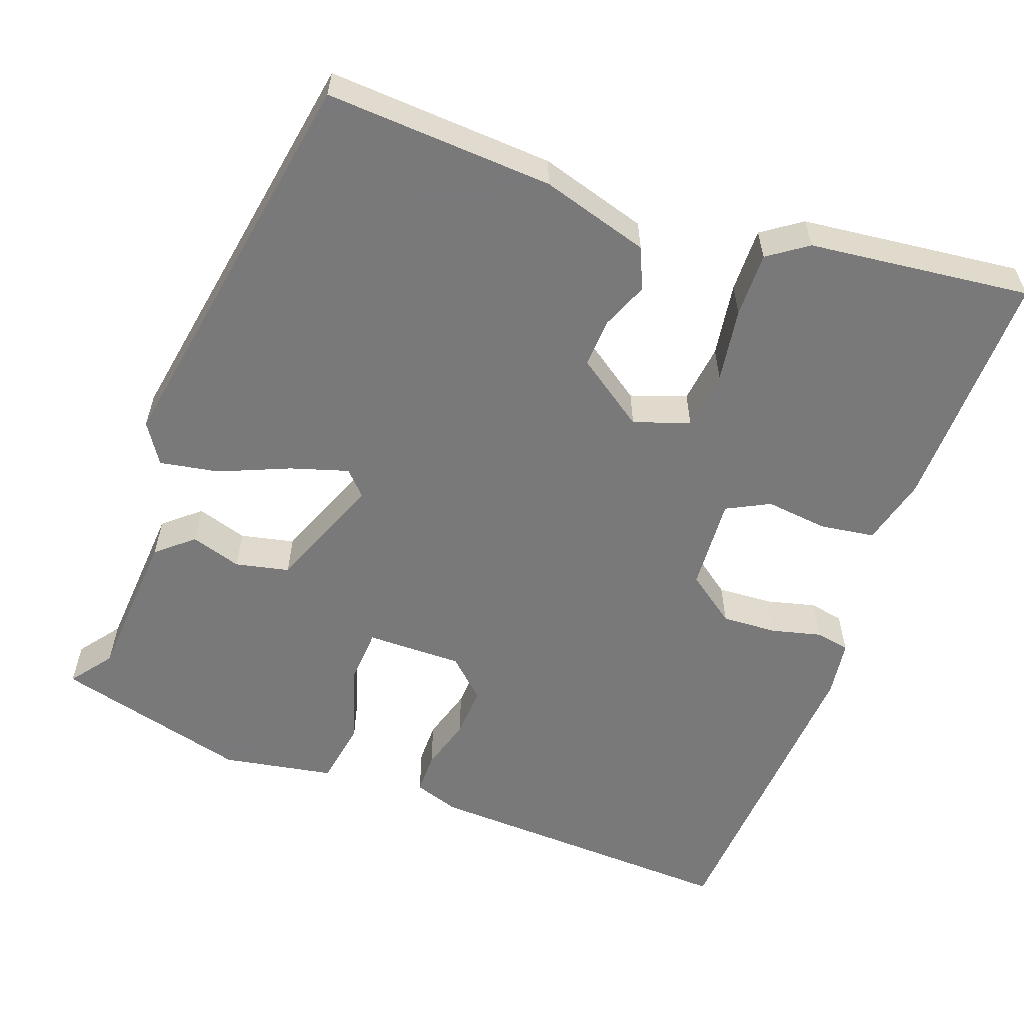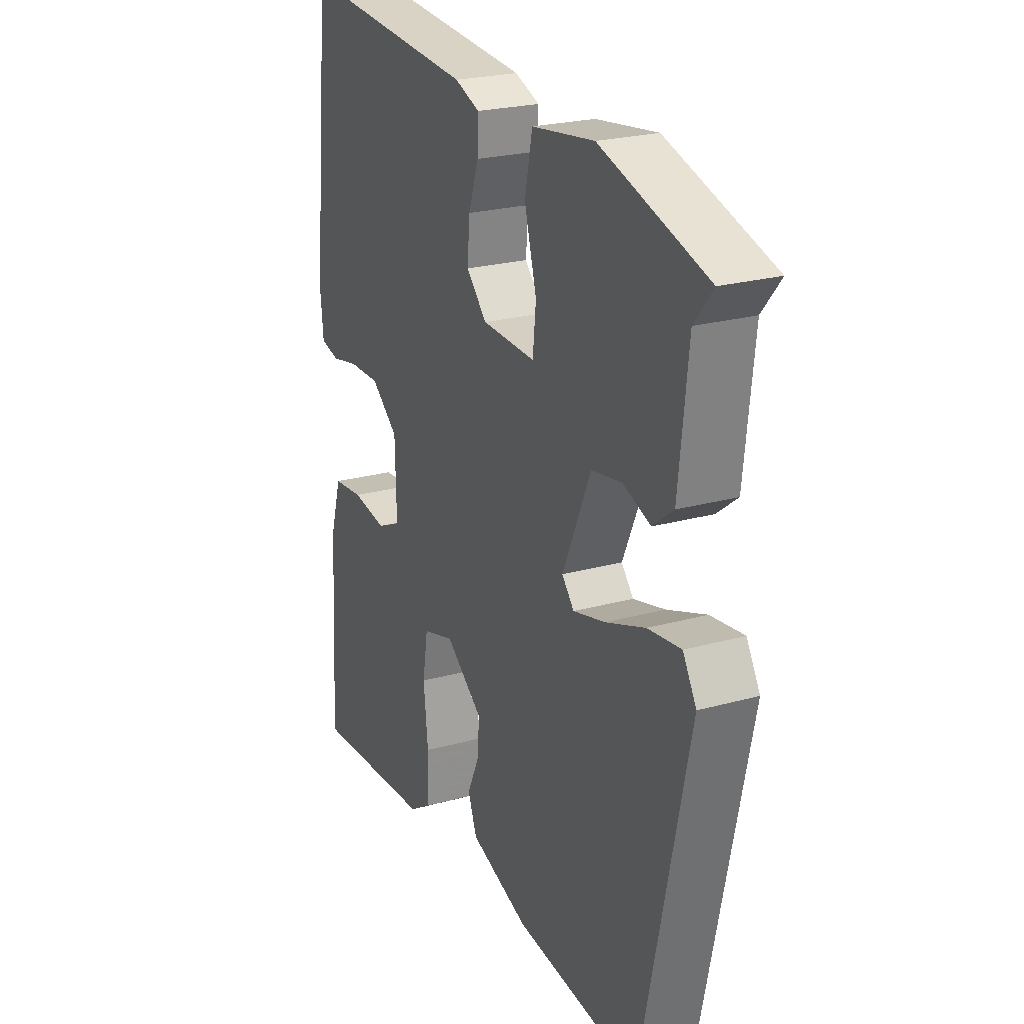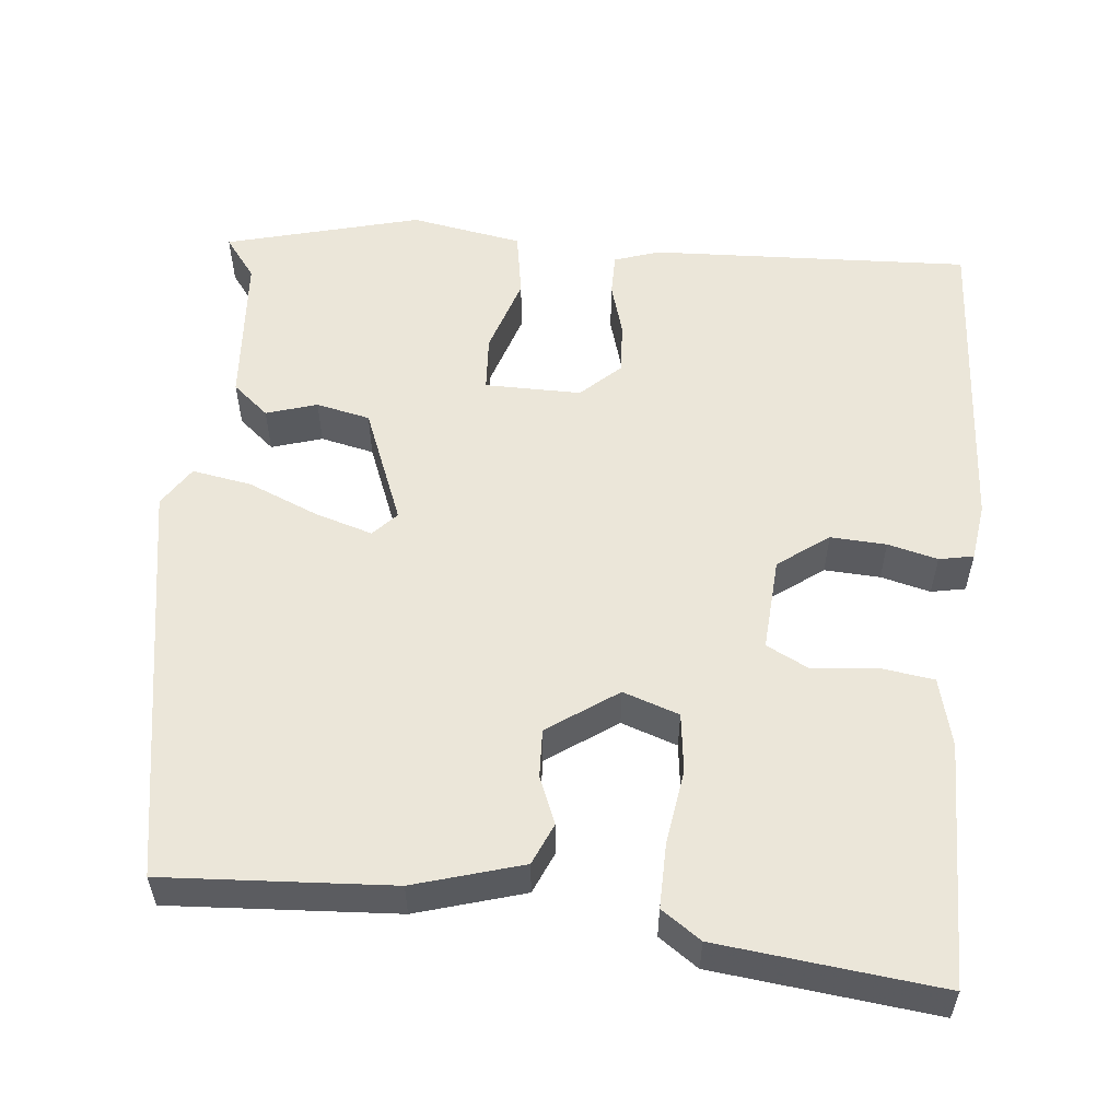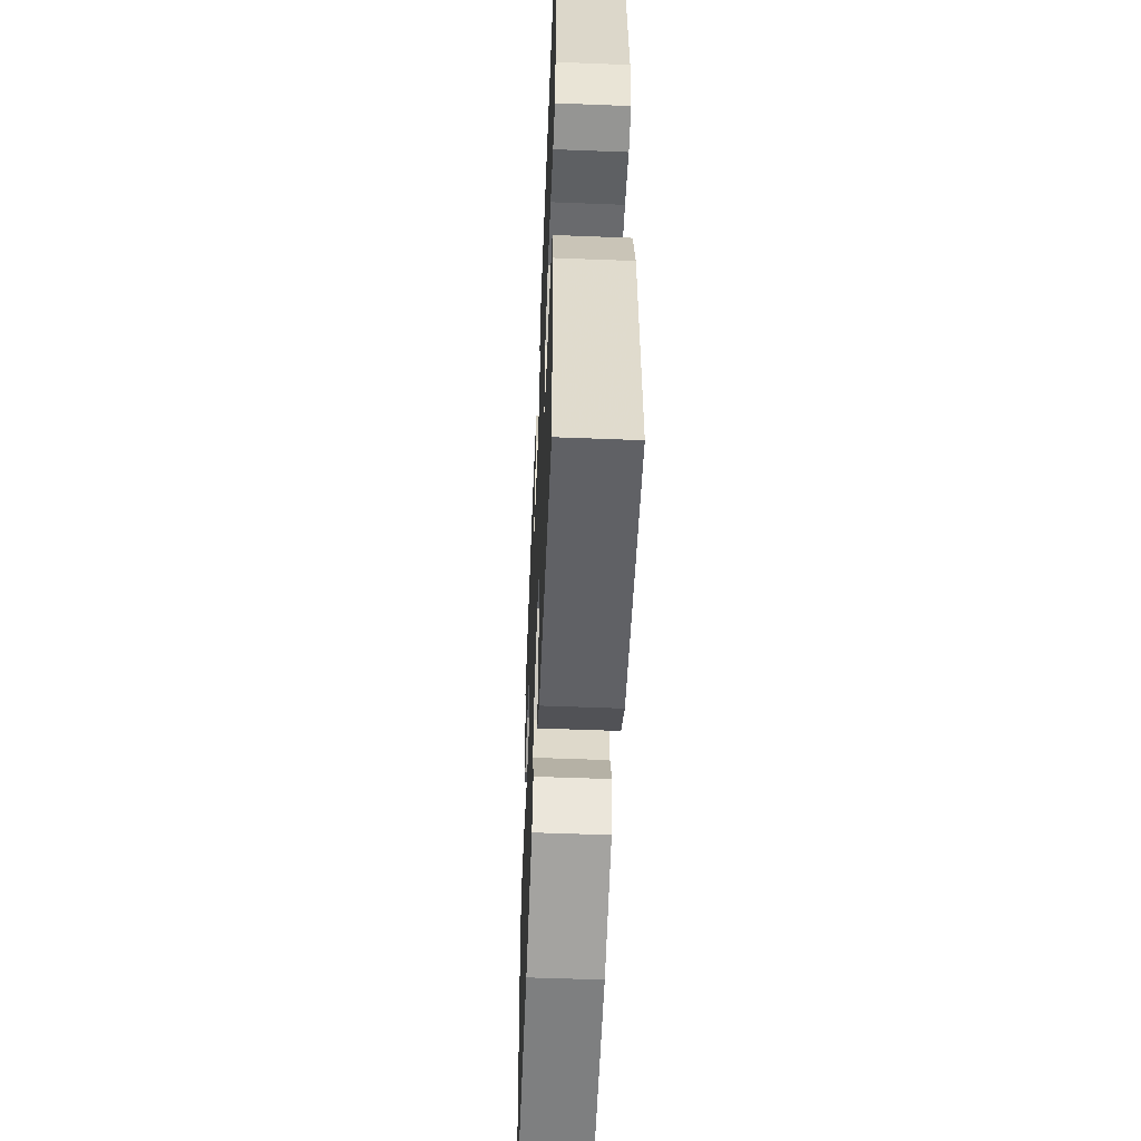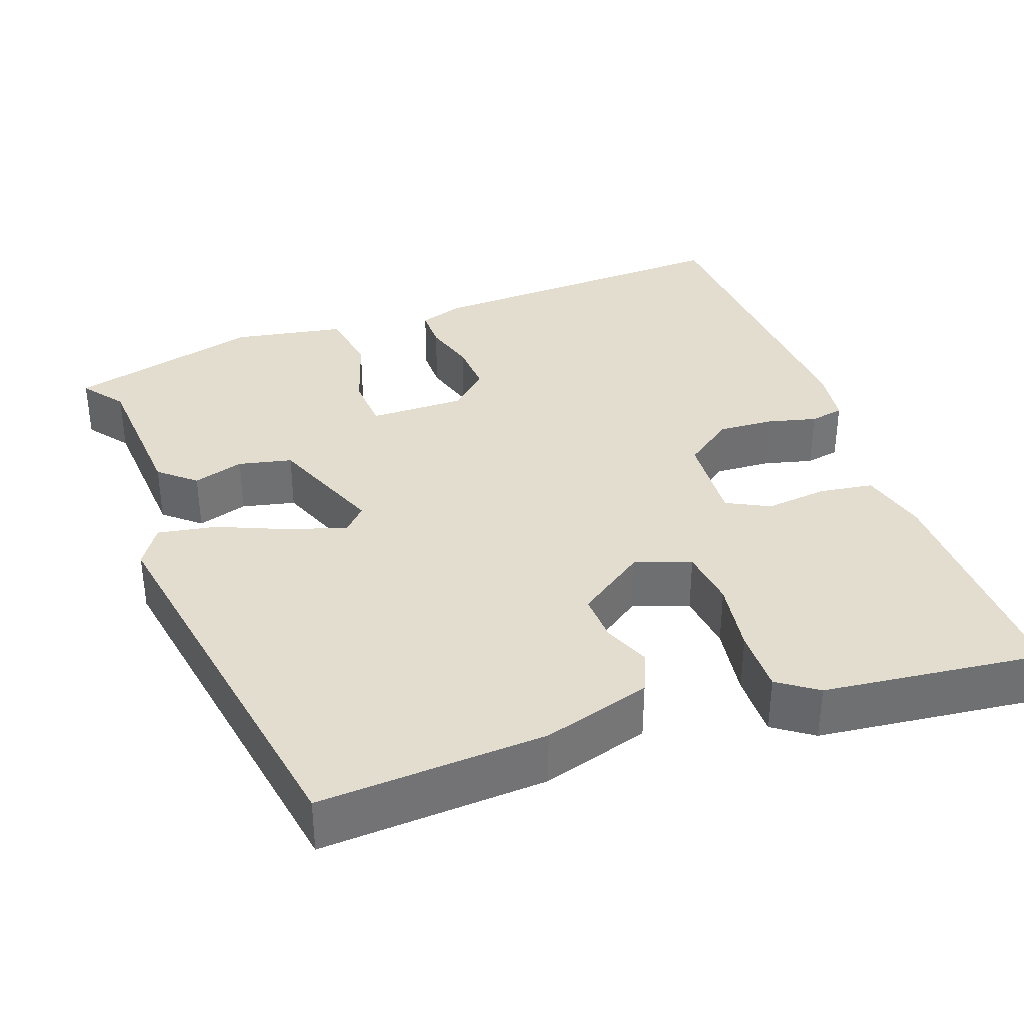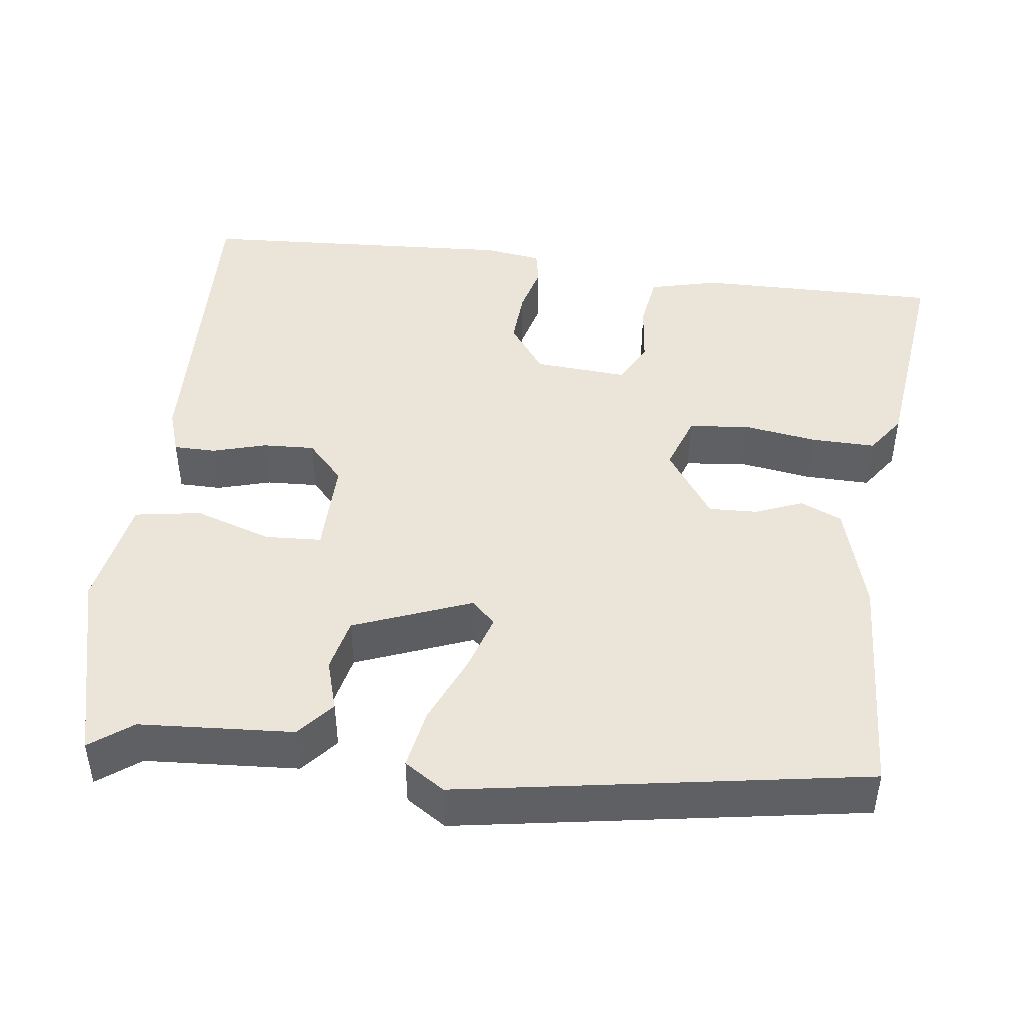
<metadata>
{"format":"obj","ext":"obj","renderer":"f3d","projection":"perspective","resolution":1024,"background":"white","views":[{"elev":-57.8,"azim":162.3,"up":"+Y"},{"elev":23.6,"azim":65.0,"up":"+Z"},{"elev":55.4,"azim":-172.1,"up":"+Y"},{"elev":-53.9,"azim":-92.4,"up":"+Z"},{"elev":35.5,"azim":162.6,"up":"+Y"},{"elev":45.3,"azim":99.9,"up":"+Y"}]}
</metadata>
<code>
v -0.459 0.07 0.528
v -0.064 0.07 0.495
v -0.009 0.07 0.474
v -0.011 0.07 0.422
v -0.033 0.07 0.357
v -0.039 0.07 0.293
v 0.007 0.07 0.246
v 0.126 0.07 0.242
v 0.133 0.07 0.311
v 0.106 0.07 0.408
v 0.123 0.07 0.489
v 0.262 0.07 0.508
v 0.5 0.07 0.435
v 0.459 0.07 0.385
v 0.438 0.07 0.196
v 0.392 0.07 0.16
v 0.33 0.07 0.182
v 0.263 0.07 0.17
v 0.2 0.07 0.028
v 0.227 0.07 -0.003
v 0.299 0.07 0.016
v 0.387 0.07 0.049
v 0.461 0.07 0.059
v 0.491 0.07 0.008
v 0.385 0.07 -0.488
v 0.105 0.07 -0.46
v -0.027 0.07 -0.415
v -0.047 0.07 -0.363
v -0.021 0.07 -0.306
v -0.016 0.07 -0.246
v -0.099 0.07 -0.183
v -0.169 0.07 -0.204
v -0.181 0.07 -0.277
v -0.171 0.07 -0.369
v -0.173 0.07 -0.449
v -0.223 0.07 -0.481
v -0.498 0.07 -0.501
v -0.481 0.07 -0.201
v -0.456 0.07 -0.117
v -0.388 0.07 -0.11
v -0.311 0.07 -0.122
v -0.257 0.07 -0.097
v -0.26 0.07 0.019
v -0.32 0.07 0.067
v -0.389 0.07 0.066
v -0.451 0.07 0.053
v -0.493 0.07 0.063
v -0.5 0.07 0.134
v -0.459 0 0.528
v -0.064 0 0.495
v -0.009 0 0.474
v -0.011 0 0.422
v -0.033 0 0.357
v -0.039 0 0.293
v 0.007 0 0.246
v 0.126 0 0.242
v 0.133 0 0.311
v 0.106 0 0.408
v 0.123 0 0.489
v 0.262 0 0.508
v 0.5 0 0.435
v 0.459 0 0.385
v 0.438 0 0.196
v 0.392 0 0.16
v 0.33 0 0.182
v 0.263 0 0.17
v 0.2 0 0.028
v 0.227 0 -0.003
v 0.299 0 0.016
v 0.387 0 0.049
v 0.461 0 0.059
v 0.491 0 0.008
v 0.385 0 -0.488
v 0.105 0 -0.46
v -0.027 0 -0.415
v -0.047 0 -0.363
v -0.021 0 -0.306
v -0.016 0 -0.246
v -0.099 0 -0.183
v -0.169 0 -0.204
v -0.181 0 -0.277
v -0.171 0 -0.369
v -0.173 0 -0.449
v -0.223 0 -0.481
v -0.498 0 -0.501
v -0.481 0 -0.201
v -0.456 0 -0.117
v -0.388 0 -0.11
v -0.311 0 -0.122
v -0.257 0 -0.097
v -0.26 0 0.019
v -0.32 0 0.067
v -0.389 0 0.066
v -0.451 0 0.053
v -0.493 0 0.063
v -0.5 0 0.134
f 45 46 47 48
f 44 45 48 1
f 43 44 1 2
f 42 43 2 3
f 38 39 40 41
f 38 41 42
f 37 38 42
f 36 37 42
f 33 34 35 36
f 32 33 36 42
f 31 32 42
f 26 27 28 29
f 26 29 30
f 25 26 30
f 24 25 30 31
f 21 22 23 24
f 20 21 24 31
f 14 15 16 17
f 14 17 18
f 13 14 18
f 12 13 18
f 9 10 11 12
f 8 9 12 18
f 7 8 18 19
f 42 3 4 5
f 42 5 6
f 19 20 31 42
f 6 7 19 42
f 96 95 94 93
f 49 96 93 92
f 50 49 92 91
f 51 50 91 90
f 89 88 87 86
f 90 89 86
f 90 86 85
f 90 85 84
f 84 83 82 81
f 90 84 81 80
f 90 80 79
f 77 76 75 74
f 78 77 74
f 78 74 73
f 79 78 73 72
f 72 71 70 69
f 79 72 69 68
f 65 64 63 62
f 66 65 62
f 66 62 61
f 66 61 60
f 60 59 58 57
f 66 60 57 56
f 67 66 56 55
f 53 52 51 90
f 54 53 90
f 90 79 68 67
f 90 67 55 54
f 1 49 50 2
f 2 50 51 3
f 3 51 52 4
f 4 52 53 5
f 5 53 54 6
f 6 54 55 7
f 7 55 56 8
f 8 56 57 9
f 9 57 58 10
f 10 58 59 11
f 11 59 60 12
f 12 60 61 13
f 13 61 62 14
f 14 62 63 15
f 15 63 64 16
f 16 64 65 17
f 17 65 66 18
f 18 66 67 19
f 19 67 68 20
f 20 68 69 21
f 21 69 70 22
f 22 70 71 23
f 23 71 72 24
f 24 72 73 25
f 25 73 74 26
f 26 74 75 27
f 27 75 76 28
f 28 76 77 29
f 29 77 78 30
f 30 78 79 31
f 31 79 80 32
f 32 80 81 33
f 33 81 82 34
f 34 82 83 35
f 35 83 84 36
f 36 84 85 37
f 37 85 86 38
f 38 86 87 39
f 39 87 88 40
f 40 88 89 41
f 41 89 90 42
f 42 90 91 43
f 43 91 92 44
f 44 92 93 45
f 45 93 94 46
f 46 94 95 47
f 47 95 96 48
f 48 96 49 1

</code>
